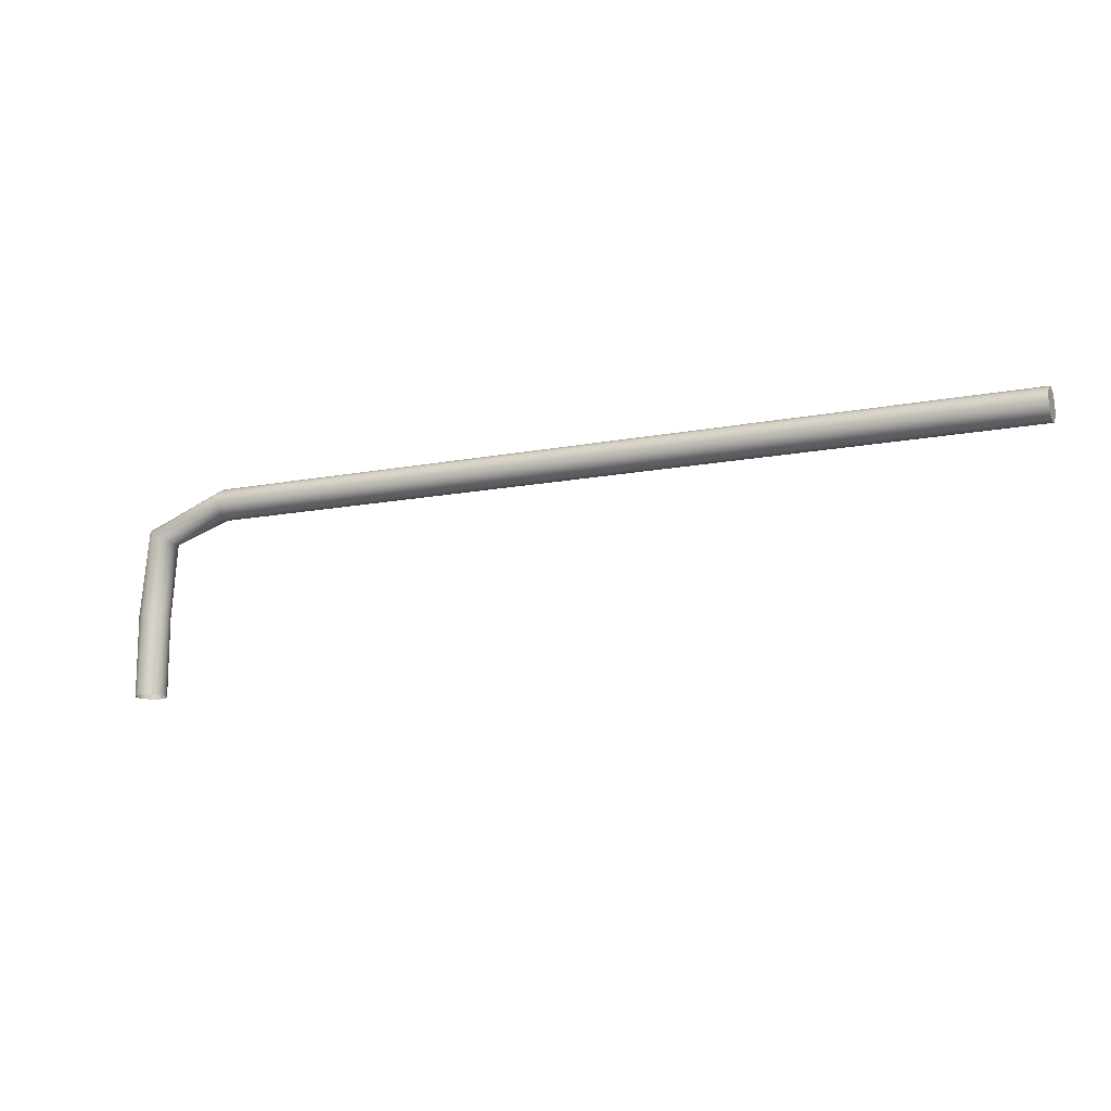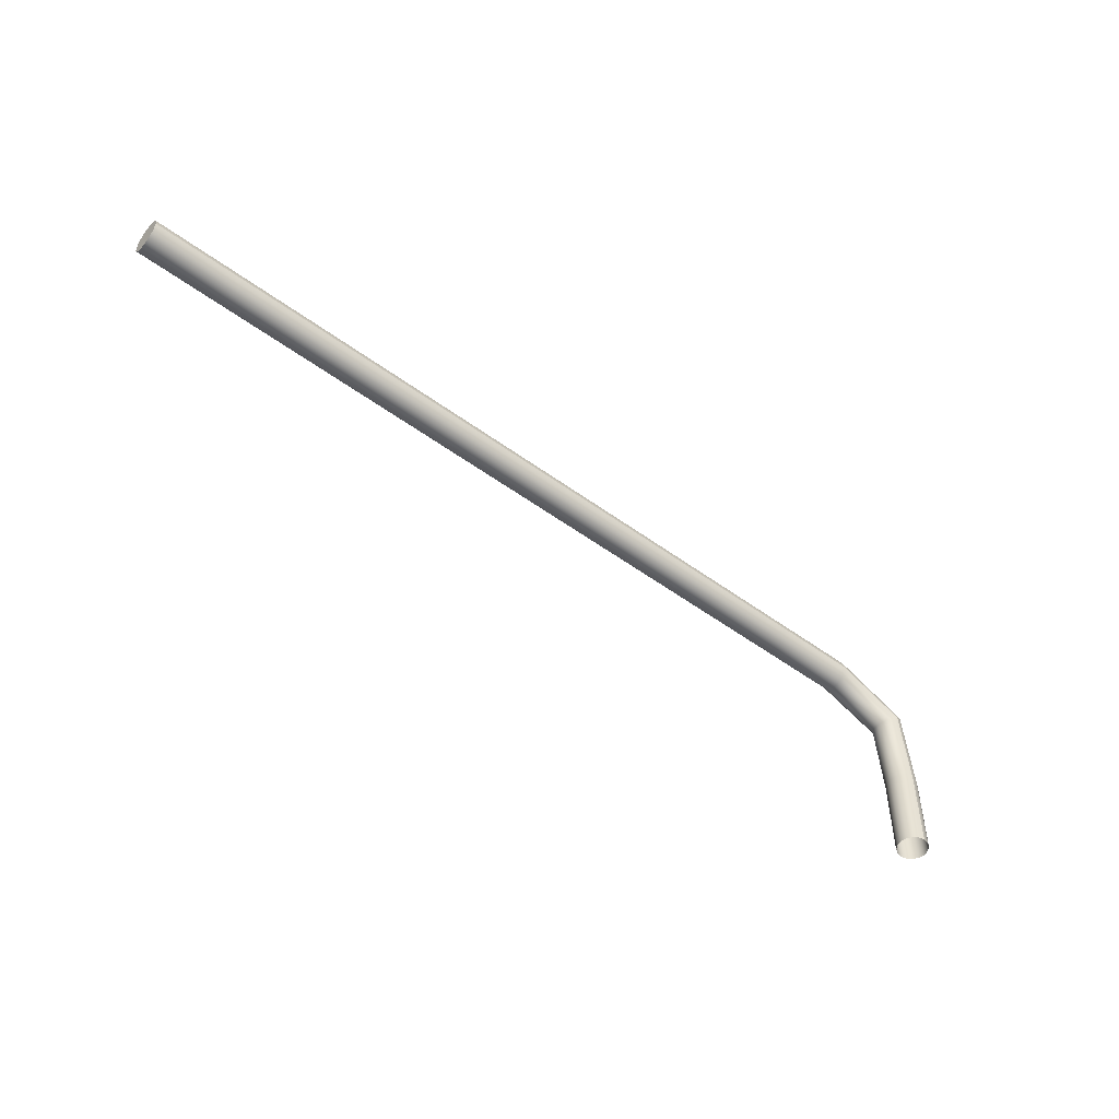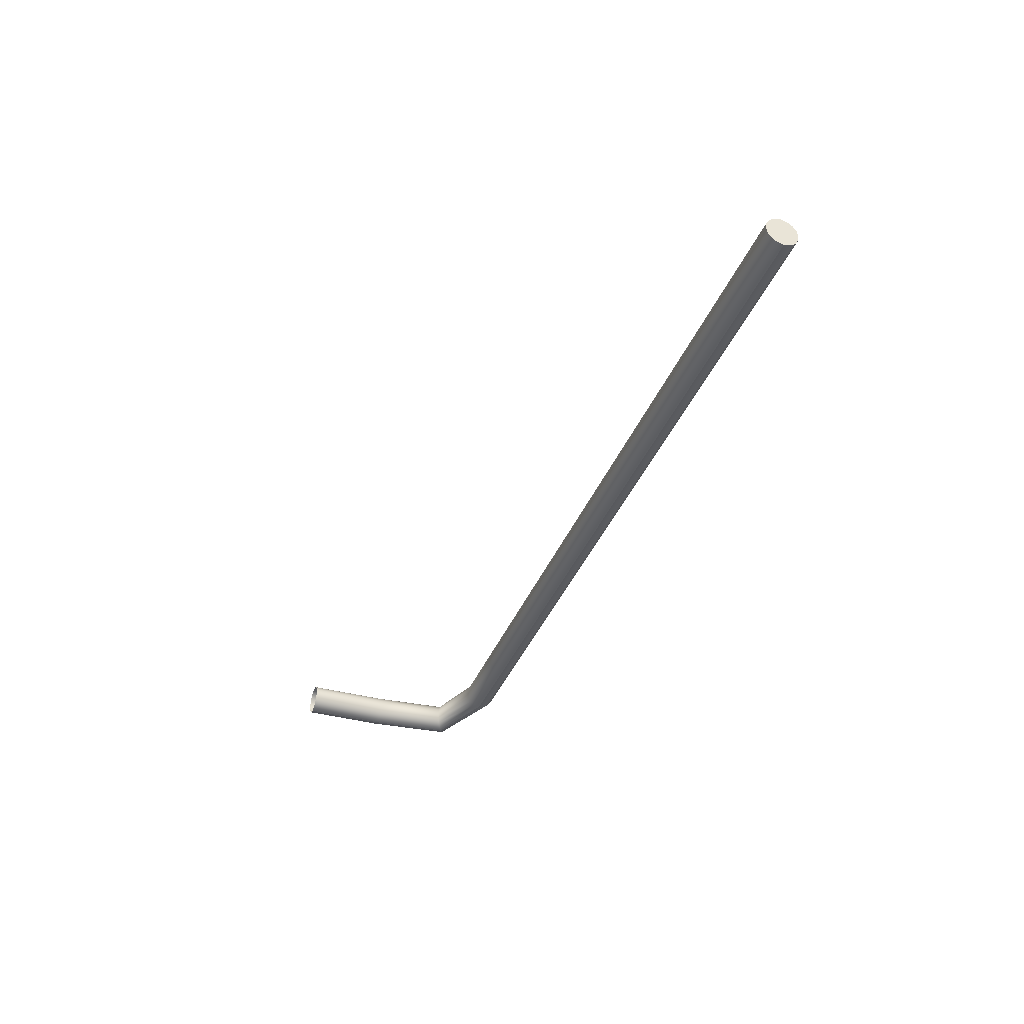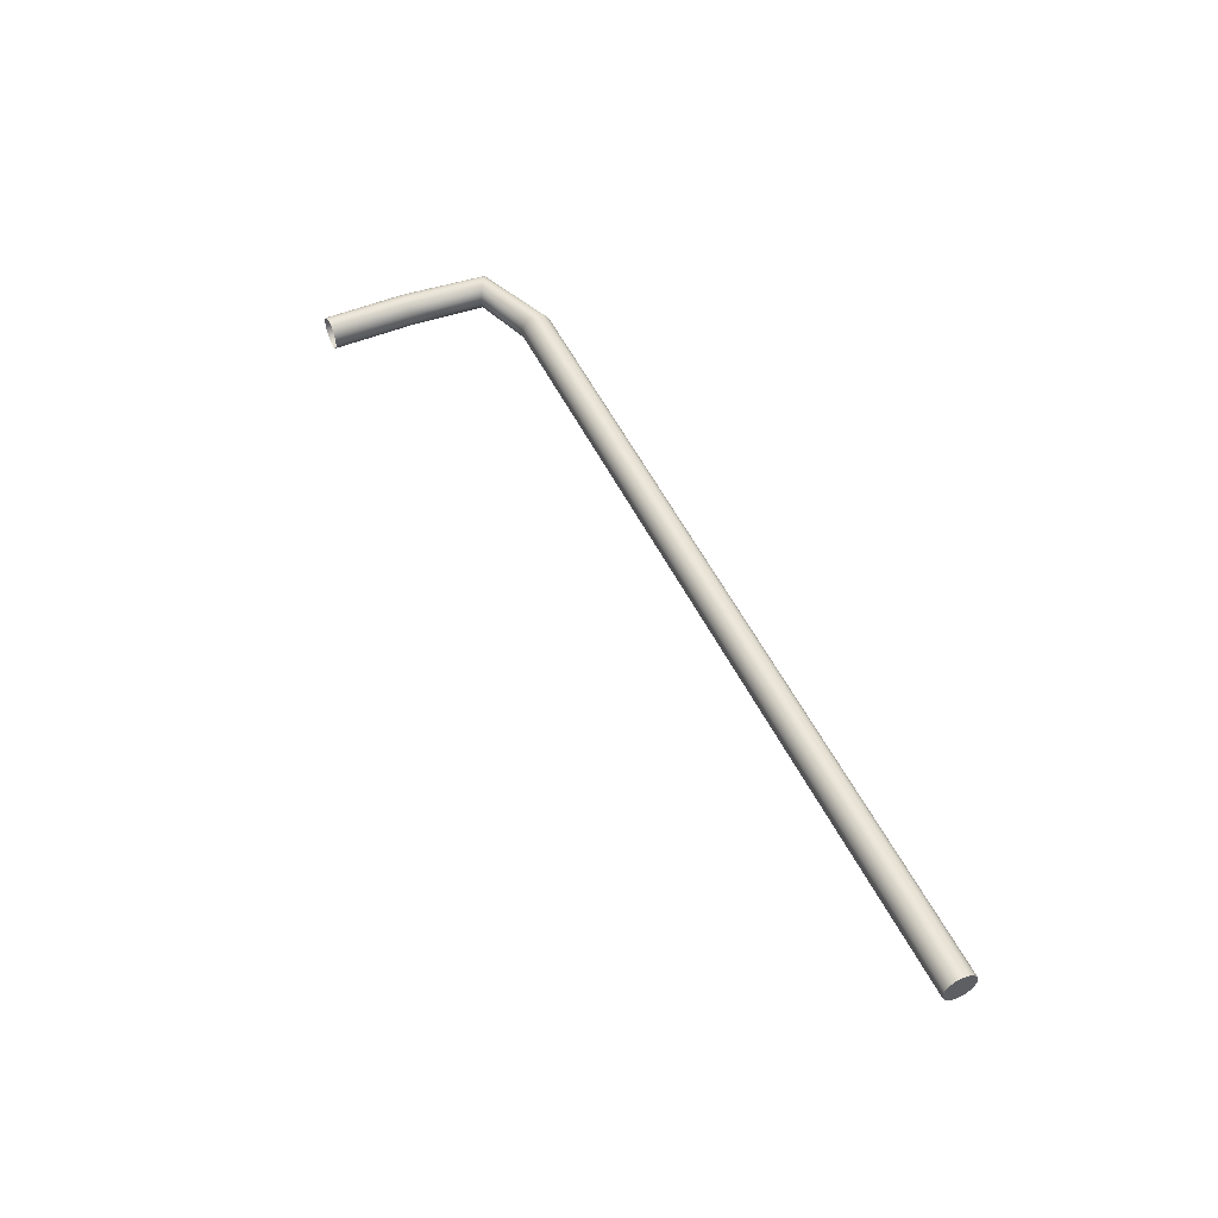
<metadata>
{"format":"obj","ext":"obj","renderer":"f3d","projection":"perspective","resolution":1024,"background":"white","views":[{"elev":-13.5,"azim":-156.3,"up":"+Z"},{"elev":-49.9,"azim":-39.2,"up":"+Z"},{"elev":-37.4,"azim":-109.6,"up":"+Y"},{"elev":50.5,"azim":-114.8,"up":"+Y"}]}
</metadata>
<code>
g Prefabs/Legs after molding/1_2W/1_2W_low.001obj
v -0.02131 0.0001434 0.009319
v -0.02131 2.402e-09 0.009348
v -0.02131 -0.0001434 0.009319
v -0.02131 0.0002649 0.009238
v -0.02131 -0.0002649 0.009238
v -0.02131 0.0003462 0.009117
v -0.02131 -0.0003462 0.009117
v -0.02131 0.0003747 0.008973
v -0.02131 -0.0003747 0.008973
v -0.02131 -0.0003462 0.00883
v -0.02131 0.0003462 0.00883
v -0.02131 0.0002649 0.008708
v -0.02131 -0.0002649 0.008708
v -0.02131 0.0001434 0.008627
v -0.02131 -0.0001434 0.008627
v -0.02131 2.491e-09 0.008599
v -0.01936 -0.0003747 0.008973
v -0.02131 -0.0003747 0.008973
v -0.02131 -0.0003462 0.009117
v -0.01936 -0.0003462 0.009117
v -0.01742 -0.0003747 0.008973
v -0.02131 -0.0002649 0.009238
v -0.01742 -0.0003462 0.009117
v -0.01548 -0.0003747 0.008973
v -0.01936 -0.0002649 0.009238
v -0.02131 -0.0001434 0.009319
v -0.01548 -0.0003462 0.009117
v -0.01353 -0.0003747 0.008973
v -0.01936 -0.0001434 0.009319
v -0.02131 2.402e-09 0.009348
v -0.01742 -0.0002649 0.009238
v -0.01353 -0.0003462 0.009117
v -0.01159 -0.0003747 0.008973
v -0.01936 2.17e-09 0.009348
v -0.02131 0.0001434 0.009319
v -0.01742 -0.0001434 0.009319
v -0.01548 -0.0002649 0.009238
v -0.01159 -0.0003462 0.009117
v -0.009647 -0.0003747 0.008973
v -0.01936 0.0001434 0.009319
v -0.02131 0.0002649 0.009238
v -0.01353 -0.0002649 0.009238
v -0.01742 1.939e-09 0.009348
v -0.01548 -0.0001434 0.009319
v -0.009647 -0.0003462 0.009117
v -0.007704 -0.0003747 0.008973
v -0.01936 0.0002649 0.009238
v -0.02131 0.0003462 0.009117
v -0.01159 -0.0002649 0.009238
v -0.01353 -0.0001434 0.009319
v -0.01742 0.0001434 0.009319
v -0.01548 1.707e-09 0.009348
v -0.007704 -0.0003462 0.009117
v -0.005761 -0.0003747 0.008973
v -0.01936 0.0003462 0.009117
v -0.02131 0.0003747 0.008973
v -0.009647 -0.0002649 0.009238
v -0.01159 -0.0001434 0.009319
v -0.01353 1.475e-09 0.009348
v -0.01548 0.0001434 0.009319
v -0.01742 0.0002649 0.009238
v -0.01936 0.0003747 0.008973
v -0.02131 0.0003462 0.00883
v -0.01742 0.0003462 0.009117
v -0.01548 0.0002649 0.009238
v -0.01353 0.0001434 0.009319
v -0.01159 1.244e-09 0.009348
v -0.01936 0.0003462 0.00883
v -0.02131 0.0002649 0.008708
v -0.01742 0.0003747 0.008973
v -0.01548 0.0003462 0.009117
v -0.01353 0.0002649 0.009238
v -0.01936 0.0002649 0.008708
v -0.02131 0.0001434 0.008627
v -0.01742 0.0003462 0.00883
v -0.01548 0.0003747 0.008973
v -0.01936 0.0001434 0.008627
v -0.02131 2.491e-09 0.008599
v -0.01742 0.0002649 0.008708
v -0.01936 2.26e-09 0.008599
v -0.02131 -0.0001434 0.008627
v -0.01159 0.0001434 0.009319
v -0.01353 0.0003462 0.009117
v -0.01548 0.0003462 0.00883
v -0.01742 0.0001434 0.008627
v -0.01936 -0.0001434 0.008627
v -0.02131 -0.0002649 0.008708
v -0.01159 0.0002649 0.009238
v -0.01353 0.0003747 0.008973
v -0.01548 0.0002649 0.008708
v -0.01742 2.028e-09 0.008599
v -0.01936 -0.0002649 0.008708
v -0.02131 -0.0003462 0.00883
v -0.01159 0.0003462 0.009117
v -0.01353 0.0003462 0.00883
v -0.01548 0.0001434 0.008627
v -0.01742 -0.0001434 0.008627
v -0.01936 -0.0003462 0.00883
v -0.02131 -0.0003747 0.008973
v -0.01936 -0.0003747 0.008973
v -0.01742 -0.0002649 0.008708
v -0.01742 -0.0003462 0.00883
v -0.01742 -0.0003747 0.008973
v -0.01548 1.796e-09 0.008599
v -0.01353 0.0002649 0.008708
v -0.01548 -0.0001434 0.008627
v -0.01548 -0.0003462 0.00883
v -0.01548 -0.0003747 0.008973
v -0.01548 -0.0002649 0.008708
v -0.01353 0.0001434 0.008627
v -0.01353 -0.0003462 0.00883
v -0.01353 -0.0003747 0.008973
v -0.01353 1.565e-09 0.008599
v -0.01353 -0.0001434 0.008627
v -0.01353 -0.0002649 0.008708
v -0.01159 -0.0003462 0.00883
v -0.01159 -0.0003747 0.008973
v -0.01159 -0.0002649 0.008708
v -0.01159 -0.0001434 0.008627
v -0.01159 1.333e-09 0.008599
v -0.01159 0.0001434 0.008627
v -0.009647 -0.0003462 0.00883
v -0.009647 -0.0003747 0.008973
v -0.009647 -0.0002649 0.008708
v -0.009647 -0.0001434 0.008627
v -0.009647 1.101e-09 0.008599
v -0.007704 -0.0003462 0.00883
v -0.007704 -0.0003747 0.008973
v -0.007704 -0.0002649 0.008708
v -0.007704 -0.0001434 0.008627
v -0.005761 -0.0003462 0.00883
v -0.005761 -0.0003747 0.008973
v -0.005761 -0.0002649 0.008708
v -0.003817 -0.0003462 0.00883
v -0.003817 -0.0003747 0.008973
v -0.009647 0.0001434 0.008627
v -0.007704 8.696e-10 0.008599
v -0.005761 -0.0001434 0.008627
v -0.003817 -0.0002649 0.008708
v -0.001874 -0.0003462 0.00883
v -0.001874 -0.0003747 0.008973
v -0.007704 0.0001434 0.008627
v -0.005761 6.38e-10 0.008599
v -0.003817 -0.0001434 0.008627
v -0.001874 -0.0002649 0.008708
v -0.0002908 -0.0003462 0.008258
v -0.0001661 -0.0003747 0.008329
v -0.005761 0.0001434 0.008627
v -0.003817 4.063e-10 0.008599
v -0.001874 -0.0001434 0.008627
v -0.0003965 -0.0002649 0.008198
v -0.0001434 -0.0003462 0.006414
v -1.124e-10 -0.0003747 0.006414
v -0.0001434 -0.0003462 0.004471
v -2.823e-10 -0.0003747 0.004471
v -0.0002649 -0.0002649 0.004471
v -0.0002649 -0.0002649 0.006414
v -0.0003462 -0.0001434 0.004471
v -0.0003462 -0.0001434 0.006414
v -0.0003747 -2.829e-11 0.004471
v -0.0004671 -0.0001434 0.008158
v -0.0003747 -2.829e-11 0.006414
v -0.0003462 0.0001434 0.004471
v -0.0004919 -2.794e-12 0.008144
v -0.0003462 0.0001434 0.006414
v -0.0002649 0.0002649 0.004471
v -0.001874 1.746e-10 0.008599
v -0.0002649 0.0002649 0.006414
v -0.0001434 0.0003462 0.004471
v -0.0004671 0.0001434 0.008158
v -0.001874 0.0001434 0.008627
v -0.0001434 0.0003462 0.006414
v -2.823e-10 0.0003747 0.004471
v -0.0003965 0.0002649 0.008198
v -0.003817 0.0001434 0.008627
v -1.124e-10 0.0003747 0.006414
v 0.0001434 0.0003462 0.004471
v -0.001874 0.0002649 0.008708
v -0.0002908 0.0003462 0.008258
v -0.003817 0.0002649 0.008708
v 0.0001434 0.0003462 0.006414
v 0.0002649 0.0002649 0.004471
v -0.0001661 0.0003747 0.008329
v -0.001874 0.0003462 0.00883
v -0.005761 0.0002649 0.008708
v 0.0002649 0.0002649 0.006414
v 0.0003462 0.0001434 0.004471
v -4.14e-05 0.0003462 0.0084
v -0.001874 0.0003747 0.008973
v -0.003817 0.0003462 0.00883
v -0.007704 0.0002649 0.008708
v 0.0003462 0.0001434 0.006414
v 0.0003747 -2.829e-11 0.004471
v 6.43e-05 0.0002649 0.00846
v -0.001874 0.0003462 0.009117
v -0.003817 0.0003747 0.008973
v -0.005761 0.0003462 0.00883
v -0.009647 0.0002649 0.008708
v 0.0003747 -2.829e-11 0.006414
v 0.0003462 -0.0001434 0.004471
v 0.0001349 0.0001434 0.0085
v -0.001874 0.0002649 0.009238
v -0.003817 0.0003462 0.009117
v -0.005761 0.0003747 0.008973
v -0.007704 0.0003462 0.00883
v 0.0003462 -0.0001434 0.006414
v 0.0002649 -0.0002649 0.004471
v 0.0001597 -4.691e-11 0.008514
v -0.001874 0.0001434 0.009319
v -0.003817 0.0002649 0.009238
v -0.005761 0.0003462 0.009117
v -0.007704 0.0003747 0.008973
v -0.009647 0.0003462 0.00883
v 0.0002649 -0.0002649 0.006414
v 0.0001434 -0.0003462 0.004471
v 0.0001349 -0.0001434 0.0085
v -0.001874 8.531e-11 0.009348
v -0.003817 0.0001434 0.009319
v -0.005761 0.0002649 0.009238
v -0.007704 0.0003462 0.009117
v 0.0001434 -0.0003462 0.006414
v -2.823e-10 -0.0003747 0.004471
v -1.124e-10 -0.0003747 0.006414
v 6.43e-05 -0.0002649 0.00846
v -4.14e-05 -0.0003462 0.0084
v -0.0001661 -0.0003747 0.008329
v -0.001874 -0.0001434 0.009319
v -0.001874 -0.0003462 0.009117
v -0.001874 -0.0003747 0.008973
v -0.001874 -0.0002649 0.009238
v -0.003817 3.17e-10 0.009348
v -0.003817 -0.0003462 0.009117
v -0.003817 -0.0003747 0.008973
v -0.003817 -0.0001434 0.009319
v -0.003817 -0.0002649 0.009238
v -0.005761 0.0001434 0.009319
v -0.005761 -0.0003462 0.009117
v -0.005761 -0.0002649 0.009238
v -0.007704 -0.0002649 0.009238
v -0.005761 5.486e-10 0.009348
v -0.005761 -0.0001434 0.009319
v -0.007704 0.0002649 0.009238
v -0.009647 -0.0001434 0.009319
v -0.007704 -0.0001434 0.009319
v -0.009647 1.012e-09 0.009348
v -0.007704 7.803e-10 0.009348
v -0.007704 0.0001434 0.009319
v -0.009647 0.0001434 0.009319
v -0.009647 0.0002649 0.009238
v -0.009647 0.0003462 0.009117
v -0.01159 0.0003747 0.008973
v -0.009647 0.0003747 0.008973
v -0.01159 0.0003462 0.00883
v -0.01159 0.0002649 0.008708
f 3 2 1
f 1 4 3
f 4 5 3
f 4 6 5
f 6 7 5
f 6 8 7
f 8 9 7
f 8 10 9
f 8 11 10
f 11 12 10
f 12 13 10
f 12 14 13
f 14 15 13
f 14 16 15
f 19 18 17
f 20 19 17
f 20 17 21
f 22 19 20
f 23 20 21
f 23 21 24
f 25 22 20
f 25 20 23
f 26 22 25
f 27 23 24
f 27 24 28
f 29 26 25
f 30 26 29
f 31 25 23
f 31 23 27
f 29 25 31
f 32 27 28
f 32 28 33
f 34 30 29
f 35 30 34
f 36 29 31
f 34 29 36
f 37 31 27
f 37 27 32
f 36 31 37
f 38 32 33
f 38 33 39
f 40 35 34
f 41 35 40
f 42 37 32
f 42 32 38
f 43 34 36
f 40 34 43
f 44 36 37
f 44 37 42
f 43 36 44
f 45 38 39
f 45 39 46
f 47 41 40
f 48 41 47
f 49 42 38
f 49 38 45
f 50 44 42
f 50 42 49
f 51 40 43
f 47 40 51
f 52 43 44
f 52 44 50
f 51 43 52
f 53 45 46
f 53 46 54
f 55 48 47
f 56 48 55
f 57 49 45
f 57 45 53
f 58 50 49
f 58 49 57
f 59 52 50
f 59 50 58
f 60 51 52
f 60 52 59
f 61 47 51
f 55 47 61
f 61 51 60
f 62 56 55
f 63 56 62
f 64 55 61
f 62 55 64
f 65 61 60
f 64 61 65
f 66 60 59
f 65 60 66
f 67 59 58
f 66 59 67
f 68 63 62
f 69 63 68
f 70 62 64
f 68 62 70
f 71 64 65
f 70 64 71
f 72 65 66
f 71 65 72
f 73 69 68
f 74 69 73
f 75 68 70
f 73 68 75
f 76 70 71
f 75 70 76
f 77 74 73
f 78 74 77
f 79 73 75
f 77 73 79
f 80 78 77
f 81 78 80
f 72 66 82
f 82 66 67
f 83 71 72
f 76 71 83
f 84 75 76
f 79 75 84
f 85 77 79
f 80 77 85
f 86 81 80
f 87 81 86
f 88 72 82
f 83 72 88
f 89 76 83
f 84 76 89
f 90 79 84
f 85 79 90
f 91 80 85
f 86 80 91
f 92 87 86
f 93 87 92
f 94 83 88
f 89 83 94
f 95 84 89
f 90 84 95
f 96 85 90
f 91 85 96
f 97 86 91
f 92 86 97
f 98 93 92
f 99 93 98
f 100 99 98
f 98 92 101
f 101 92 97
f 100 98 102
f 102 98 101
f 103 100 102
f 97 91 104
f 104 91 96
f 96 90 105
f 105 90 95
f 101 97 106
f 106 97 104
f 103 102 107
f 108 103 107
f 102 101 109
f 109 101 106
f 107 102 109
f 104 96 110
f 110 96 105
f 108 107 111
f 112 108 111
f 106 104 113
f 113 104 110
f 109 106 114
f 114 106 113
f 107 109 115
f 111 107 115
f 115 109 114
f 112 111 116
f 117 112 116
f 111 115 118
f 116 111 118
f 115 114 119
f 118 115 119
f 114 113 120
f 119 114 120
f 113 110 121
f 120 113 121
f 117 116 122
f 123 117 122
f 116 118 124
f 122 116 124
f 118 119 125
f 124 118 125
f 119 120 126
f 125 119 126
f 123 122 127
f 128 123 127
f 122 124 129
f 127 122 129
f 124 125 130
f 129 124 130
f 128 127 131
f 132 128 131
f 127 129 133
f 131 127 133
f 132 131 134
f 135 132 134
f 126 120 136
f 120 121 136
f 125 126 137
f 130 125 137
f 129 130 138
f 133 129 138
f 131 133 139
f 134 131 139
f 135 134 140
f 141 135 140
f 126 136 142
f 137 126 142
f 130 137 143
f 138 130 143
f 133 138 144
f 139 133 144
f 134 139 145
f 140 134 145
f 141 140 146
f 147 141 146
f 137 142 148
f 143 137 148
f 138 143 149
f 144 138 149
f 139 144 150
f 145 139 150
f 140 145 151
f 146 140 151
f 147 146 152
f 153 147 152
f 153 152 154
f 155 153 154
f 154 152 156
f 152 146 157
f 152 157 156
f 146 151 157
f 156 157 158
f 157 159 158
f 157 151 159
f 158 159 160
f 151 145 161
f 151 161 159
f 145 150 161
f 159 162 160
f 159 161 162
f 160 162 163
f 161 150 164
f 161 164 162
f 162 165 163
f 162 164 165
f 163 165 166
f 150 167 164
f 150 144 167
f 144 149 167
f 165 168 166
f 166 168 169
f 164 170 165
f 164 167 170
f 165 170 168
f 167 149 171
f 167 171 170
f 168 172 169
f 169 172 173
f 170 174 168
f 170 171 174
f 168 174 172
f 149 175 171
f 149 143 175
f 143 148 175
f 172 176 173
f 173 176 177
f 171 178 174
f 171 175 178
f 174 179 172
f 172 179 176
f 174 178 179
f 175 148 180
f 175 180 178
f 176 181 177
f 177 181 182
f 179 183 176
f 176 183 181
f 178 184 179
f 178 180 184
f 179 184 183
f 148 185 180
f 148 142 185
f 181 186 182
f 182 186 187
f 183 188 181
f 181 188 186
f 184 189 183
f 183 189 188
f 180 190 184
f 180 185 190
f 184 190 189
f 142 191 185
f 142 136 191
f 186 192 187
f 187 192 193
f 188 194 186
f 186 194 192
f 189 195 188
f 188 195 194
f 190 196 189
f 189 196 195
f 185 197 190
f 185 191 197
f 190 197 196
f 136 198 191
f 136 121 198
f 192 199 193
f 193 199 200
f 194 201 192
f 192 201 199
f 195 202 194
f 194 202 201
f 196 203 195
f 195 203 202
f 197 204 196
f 196 204 203
f 191 205 197
f 197 205 204
f 191 198 205
f 199 206 200
f 200 206 207
f 201 208 199
f 199 208 206
f 202 209 201
f 201 209 208
f 203 210 202
f 202 210 209
f 204 211 203
f 203 211 210
f 205 212 204
f 204 212 211
f 198 213 205
f 205 213 212
f 206 214 207
f 207 214 215
f 208 216 206
f 206 216 214
f 209 217 208
f 208 217 216
f 210 218 209
f 209 218 217
f 211 219 210
f 210 219 218
f 212 220 211
f 211 220 219
f 214 221 215
f 215 221 222
f 221 223 222
f 216 224 214
f 214 224 221
f 221 225 223
f 224 225 221
f 225 226 223
f 216 227 224
f 217 227 216
f 225 228 226
f 228 229 226
f 224 230 225
f 227 230 224
f 230 228 225
f 217 231 227
f 218 231 217
f 228 232 229
f 232 233 229
f 227 234 230
f 231 234 227
f 230 235 228
f 235 232 228
f 234 235 230
f 218 236 231
f 219 236 218
f 232 237 233
f 237 54 233
f 237 53 54
f 235 238 232
f 238 237 232
f 239 53 237
f 238 239 237
f 239 57 53
f 231 240 234
f 236 240 231
f 234 241 235
f 241 238 235
f 240 241 234
f 219 242 236
f 220 242 219
f 243 57 239
f 243 58 57
f 67 58 243
f 244 239 238
f 241 244 238
f 244 243 239
f 245 67 243
f 245 243 244
f 82 67 245
f 246 244 241
f 240 246 241
f 246 245 244
f 236 247 240
f 247 246 240
f 242 247 236
f 248 82 245
f 248 245 246
f 247 248 246
f 88 82 248
f 249 248 247
f 249 88 248
f 242 249 247
f 94 88 249
f 250 249 242
f 250 94 249
f 220 250 242
f 251 94 250
f 251 89 94
f 95 89 251
f 252 250 220
f 252 251 250
f 212 252 220
f 213 252 212
f 253 95 251
f 253 251 252
f 213 253 252
f 105 95 253
f 254 253 213
f 254 105 253
f 198 254 213
f 110 105 254
f 121 254 198
f 121 110 254

</code>
